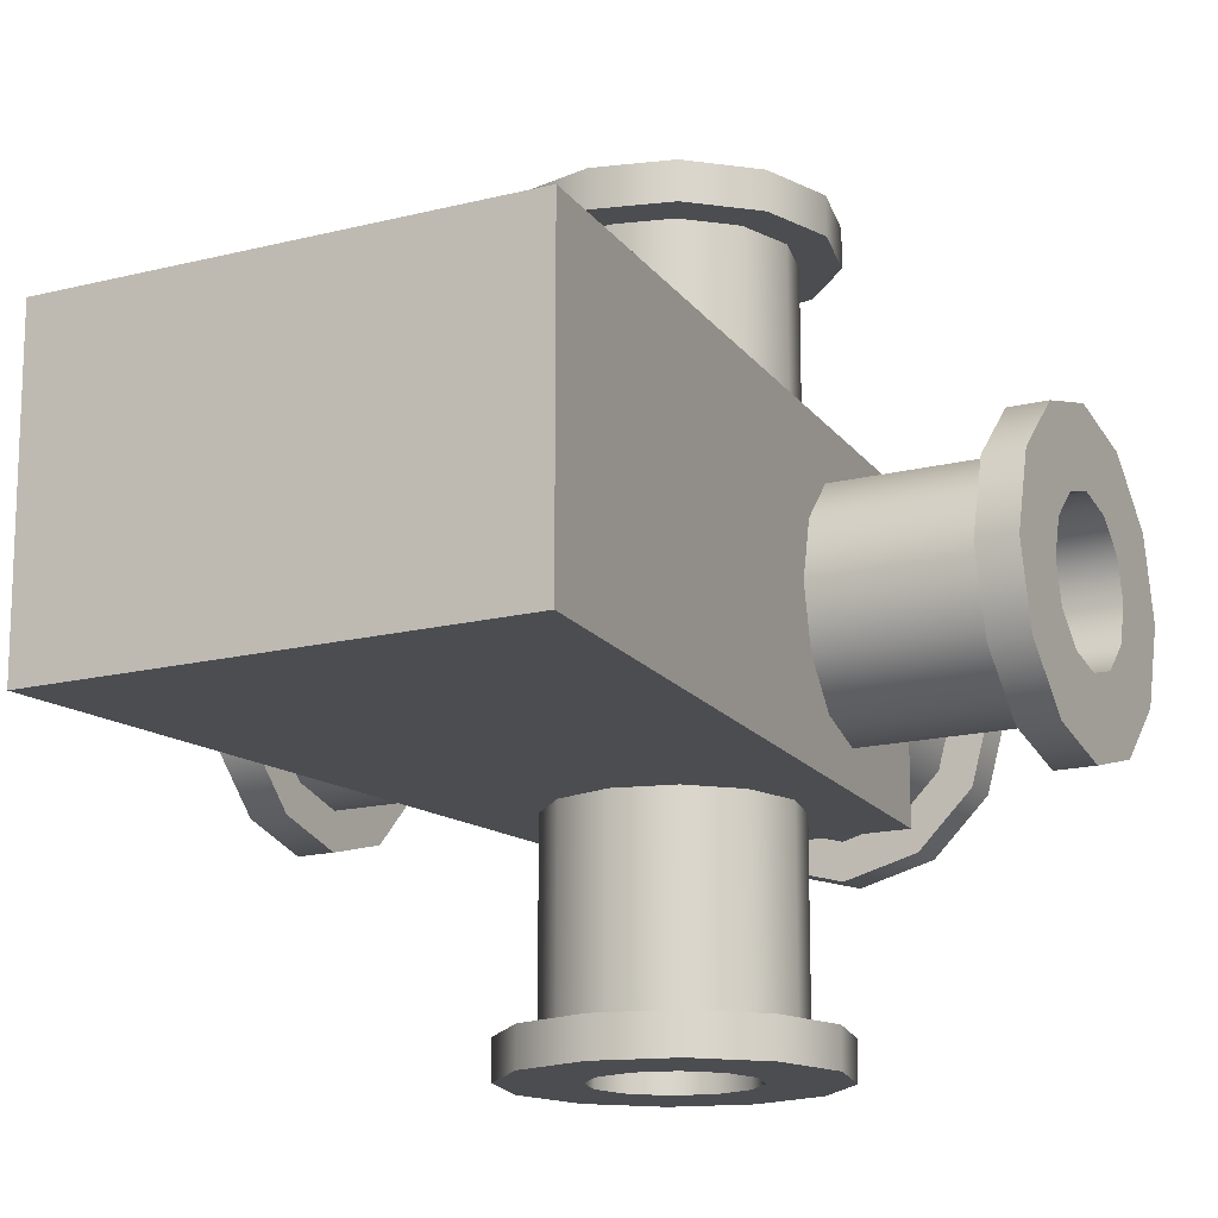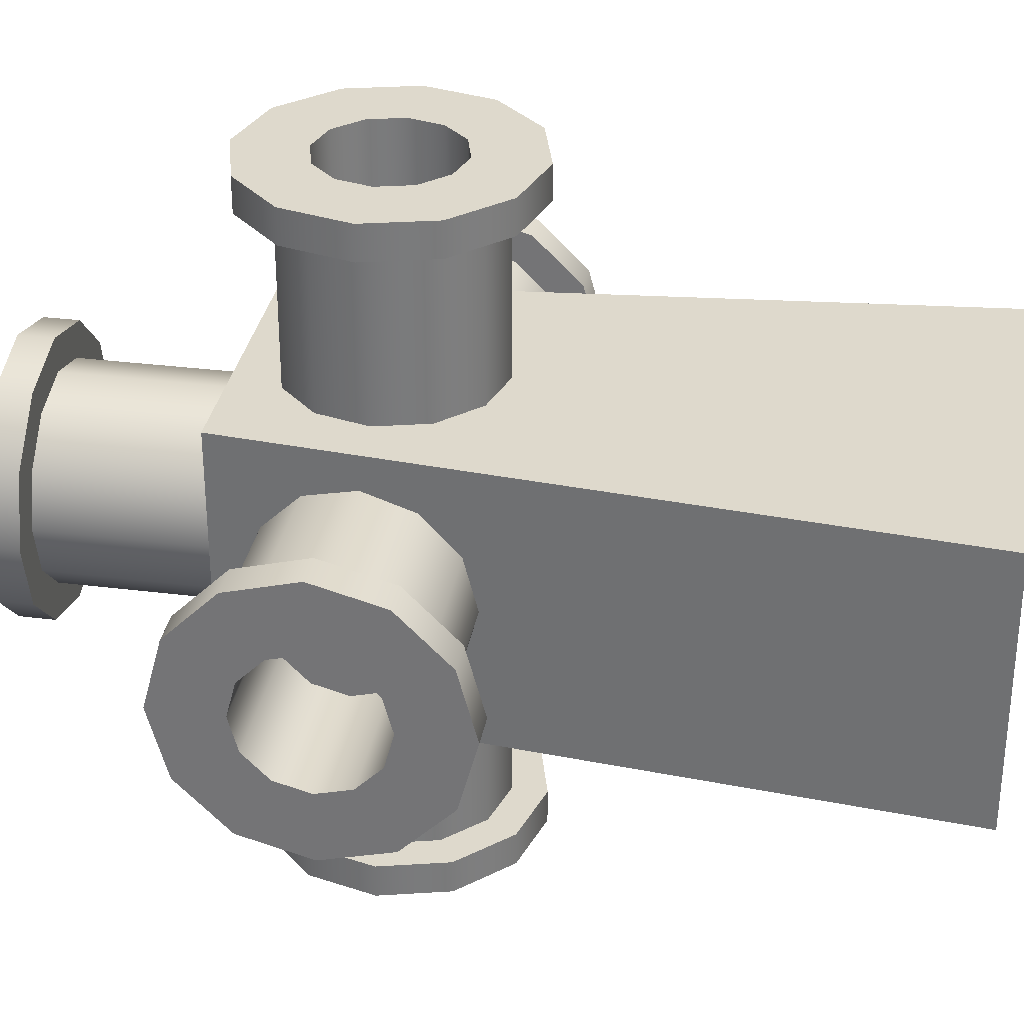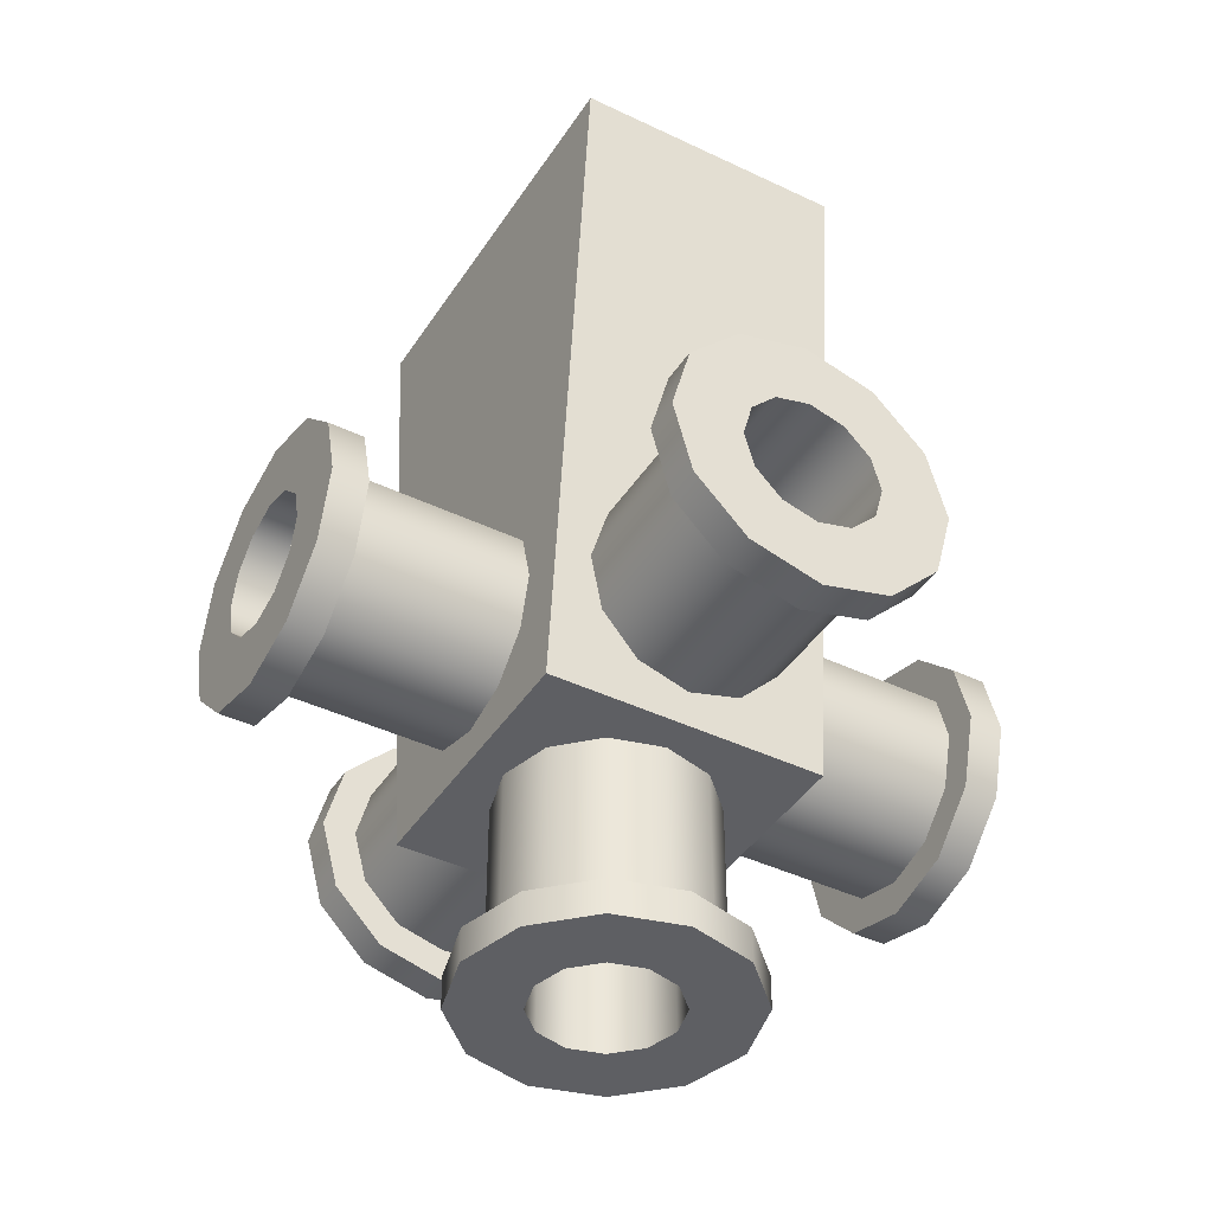
<metadata>
{"format":"obj","ext":"obj","renderer":"f3d","projection":"perspective","resolution":1024,"background":"white","views":[{"elev":-15.6,"azim":28.6,"up":"+Y"},{"elev":32.1,"azim":-80.0,"up":"+Y"},{"elev":-41.6,"azim":59.9,"up":"+Z"}]}
</metadata>
<code>
o mesh1
v 0.0625 -0.0125 -0.0625
v 0.0625 -0.01083 -0.06875
v 0.0625 -0.00625 -0.07333
v 0.0625 -7.849e-18 -0.075
v 0.0625 0.00625 -0.07333
v 0.0625 0.01083 -0.06875
v 0.0625 0.0125 -0.0625
v 0.0625 0.01083 -0.05625
v 0.0625 0.00625 -0.05167
v 0.0625 -4.787e-18 -0.05
v 0.0625 -0.00625 -0.05167
v 0.0625 -0.01083 -0.05625
v 0.05625 -0.01624 -0.05312
v 0.05625 -0.009375 -0.04626
v 0.05625 -3.852e-18 -0.04375
v 0.05625 0.009375 -0.04626
v 0.05625 0.01624 -0.05312
v 0.05625 0.01875 -0.0625
v 0.05625 0.01624 -0.07187
v 0.05625 0.009375 -0.07874
v 0.05625 -8.445e-18 -0.08125
v 0.05625 -0.009375 -0.07874
v 0.05625 -0.01624 -0.07187
v 0.05625 -0.01875 -0.0625
v 0.0625 -0.025 -0.0625
v 0.0625 -0.02165 -0.075
v 0.0625 -0.0125 -0.08415
v 0.0625 -9.95e-18 -0.0875
v 0.0625 0.0125 -0.08415
v 0.0625 0.02165 -0.075
v 0.0625 0.025 -0.0625
v 0.0625 0.02165 -0.05
v 0.0625 0.0125 -0.04085
v 0.0625 -3.827e-18 -0.0375
v 0.0625 -0.0125 -0.04085
v 0.0625 -0.02165 -0.05
v 0.05625 -0.02165 -0.05
v 0.05625 -0.0125 -0.04085
v 0.05625 -3.444e-18 -0.0375
v 0.05625 0.0125 -0.04085
v 0.05625 0.02165 -0.05
v 0.05625 0.025 -0.0625
v 0.05625 0.02165 -0.075
v 0.05625 0.0125 -0.08415
v 0.05625 -9.568e-18 -0.0875
v 0.05625 -0.0125 -0.08415
v 0.05625 -0.02165 -0.075
v 0.05625 -0.025 -0.0625
v 0.0375 -0.01083 -0.06875
v 0.0375 -0.0125 -0.0625
v 0.0375 -0.01083 -0.05625
v 0.0375 -0.00625 -0.05167
v 0.0375 1.08e-18 -0.05
v 0.0375 0.00625 -0.05167
v 0.0375 0.01083 -0.05625
v 0.0375 0.0125 -0.0625
v 0.0375 0.01083 -0.06875
v 0.0375 0.00625 -0.07333
v 0.0375 -1.981e-18 -0.075
v 0.0375 -0.00625 -0.07333
v 0.0375 -6.027e-19 -0.0625
v 0.0275 -0.01875 -0.0625
v 0.02656 -0.01624 -0.07187
v 0.02588 -0.009375 -0.07874
v 0.02562 -6.569e-18 -0.08125
v 0.02588 0.009375 -0.07874
v 0.02656 0.01624 -0.07187
v 0.0275 0.01875 -0.0625
v 0.02844 0.01624 -0.05312
v 0.02912 0.009375 -0.04626
v 0.02937 -2.207e-18 -0.04375
v 0.02912 -0.009375 -0.04626
v 0.02844 -0.01624 -0.05312
v -0.025 -0.025 -0.0875
v -0.0375 -0.025 0.0375
v -0.025 0.025 -0.0875
v -0.0375 0.025 0.0375
v 0.025 -0.025 -0.0875
v 0.0375 -0.025 0.0375
v 0.025 0.025 -0.0875
v 0.0375 0.025 0.0375
v 0.0125 -0.0625 -0.0625
v 0.01083 -0.0625 -0.06875
v 0.00625 -0.0625 -0.07333
v -1.129e-17 -0.0625 -0.075
v -0.00625 -0.0625 -0.07333
v -0.01083 -0.0625 -0.06875
v -0.0125 -0.0625 -0.0625
v -0.01083 -0.0625 -0.05625
v -0.00625 -0.0625 -0.05167
v -1.435e-17 -0.0625 -0.05
v 0.00625 -0.0625 -0.05167
v 0.01083 -0.0625 -0.05625
v 0.01875 -0.025 -0.0625
v 0.01624 -0.025 -0.07187
v 0.009375 -0.025 -0.07874
v -1.123e-18 -0.025 -0.08125
v -0.009375 -0.025 -0.07874
v -0.01624 -0.025 -0.07187
v -0.01875 -0.025 -0.0625
v -0.01624 -0.025 -0.05312
v -0.009375 -0.025 -0.04626
v -5.715e-18 -0.025 -0.04375
v 0.009375 -0.025 -0.04626
v 0.01624 -0.025 -0.05312
v 0.01624 -0.05625 -0.05312
v 0.009375 -0.05625 -0.04626
v -1.337e-17 -0.05625 -0.04375
v -0.009375 -0.05625 -0.04626
v -0.01624 -0.05625 -0.05312
v -0.01875 -0.05625 -0.0625
v -0.01624 -0.05625 -0.07187
v -0.009375 -0.05625 -0.07874
v -8.777e-18 -0.05625 -0.08125
v 0.009375 -0.05625 -0.07874
v 0.01624 -0.05625 -0.07187
v 0.01875 -0.05625 -0.0625
v 0.025 -0.0625 -0.0625
v 0.02165 -0.0625 -0.075
v 0.0125 -0.0625 -0.08415
v -9.185e-18 -0.0625 -0.0875
v -0.0125 -0.0625 -0.08415
v -0.02165 -0.0625 -0.075
v -0.025 -0.0625 -0.0625
v -0.02165 -0.0625 -0.05
v -0.0125 -0.0625 -0.04085
v -1.531e-17 -0.0625 -0.0375
v 0.0125 -0.0625 -0.04085
v 0.02165 -0.0625 -0.05
v 0.02165 -0.05625 -0.05
v 0.0125 -0.05625 -0.04085
v -1.378e-17 -0.05625 -0.0375
v -0.0125 -0.05625 -0.04085
v -0.02165 -0.05625 -0.05
v -0.025 -0.05625 -0.0625
v -0.02165 -0.05625 -0.075
v -0.0125 -0.05625 -0.08415
v -7.654e-18 -0.05625 -0.0875
v 0.0125 -0.05625 -0.08415
v 0.02165 -0.05625 -0.075
v 0.025 -0.05625 -0.0625
v 0.01083 -0.0375 -0.06875
v 0.0125 -0.0375 -0.0625
v 0.01083 -0.0375 -0.05625
v 0.00625 -0.0375 -0.05167
v -1.256e-17 -0.0375 -0.05
v -0.00625 -0.0375 -0.05167
v -0.01083 -0.0375 -0.05625
v -0.0125 -0.0375 -0.0625
v -0.01083 -0.0375 -0.06875
v -0.00625 -0.0375 -0.07333
v -9.5e-18 -0.0375 -0.075
v 0.00625 -0.0375 -0.07333
v -1.088e-17 -0.0375 -0.0625
v -0.0125 0.0625 -0.0625
v -0.01083 0.0625 -0.06875
v -0.00625 0.0625 -0.07333
v 3.632e-18 0.0625 -0.075
v 0.00625 0.0625 -0.07333
v 0.01083 0.0625 -0.06875
v 0.0125 0.0625 -0.0625
v 0.01083 0.0625 -0.05625
v 0.00625 0.0625 -0.05167
v 6.694e-18 0.0625 -0.05
v -0.00625 0.0625 -0.05167
v -0.01083 0.0625 -0.05625
v -0.01875 0.025 -0.0625
v -0.01624 0.025 -0.07187
v -0.009375 0.025 -0.07874
v -1.939e-18 0.025 -0.08125
v 0.009375 0.025 -0.07874
v 0.01624 0.025 -0.07187
v 0.01875 0.025 -0.0625
v 0.01624 0.025 -0.05312
v 0.009375 0.025 -0.04626
v 2.654e-18 0.025 -0.04375
v -0.009375 0.025 -0.04626
v -0.01624 0.025 -0.05312
v -0.01624 0.05625 -0.05312
v -0.009375 0.05625 -0.04626
v 6.481e-18 0.05625 -0.04375
v 0.009375 0.05625 -0.04626
v 0.01624 0.05625 -0.05312
v 0.01875 0.05625 -0.0625
v 0.01624 0.05625 -0.07187
v 0.009375 0.05625 -0.07874
v 1.888e-18 0.05625 -0.08125
v -0.009375 0.05625 -0.07874
v -0.01624 0.05625 -0.07187
v -0.01875 0.05625 -0.0625
v -0.025 0.0625 -0.0625
v -0.02165 0.0625 -0.075
v -0.0125 0.0625 -0.08415
v 1.531e-18 0.0625 -0.0875
v 0.0125 0.0625 -0.08415
v 0.02165 0.0625 -0.075
v 0.025 0.0625 -0.0625
v 0.02165 0.0625 -0.05
v 0.0125 0.0625 -0.04085
v 7.654e-18 0.0625 -0.0375
v -0.0125 0.0625 -0.04085
v -0.02165 0.0625 -0.05
v -0.02165 0.05625 -0.05
v -0.0125 0.05625 -0.04085
v 6.889e-18 0.05625 -0.0375
v 0.0125 0.05625 -0.04085
v 0.02165 0.05625 -0.05
v 0.025 0.05625 -0.0625
v 0.02165 0.05625 -0.075
v 0.0125 0.05625 -0.08415
v 7.654e-19 0.05625 -0.0875
v -0.0125 0.05625 -0.08415
v -0.02165 0.05625 -0.075
v -0.025 0.05625 -0.0625
v -0.01083 0.0375 -0.06875
v -0.0125 0.0375 -0.0625
v -0.01083 0.0375 -0.05625
v -0.00625 0.0375 -0.05167
v 7.969e-18 0.0375 -0.05
v 0.00625 0.0375 -0.05167
v 0.01083 0.0375 -0.05625
v 0.0125 0.0375 -0.0625
v 0.01083 0.0375 -0.06875
v 0.00625 0.0375 -0.07333
v 4.907e-18 0.0375 -0.075
v -0.00625 0.0375 -0.07333
v 6.286e-18 0.0375 -0.0625
v -0.0625 -0.0125 -0.0625
v -0.0625 -0.01083 -0.06875
v -0.0625 -0.00625 -0.07333
v -0.0625 -7.849e-18 -0.075
v -0.0625 0.00625 -0.07333
v -0.0625 0.01083 -0.06875
v -0.0625 0.0125 -0.0625
v -0.0625 0.01083 -0.05625
v -0.0625 0.00625 -0.05167
v -0.0625 -4.787e-18 -0.05
v -0.0625 -0.00625 -0.05167
v -0.0625 -0.01083 -0.05625
v -0.05625 -0.01624 -0.05312
v -0.05625 -0.009375 -0.04626
v -0.05625 -3.852e-18 -0.04375
v -0.05625 0.009375 -0.04626
v -0.05625 0.01624 -0.05312
v -0.05625 0.01875 -0.0625
v -0.05625 0.01624 -0.07187
v -0.05625 0.009375 -0.07874
v -0.05625 -8.445e-18 -0.08125
v -0.05625 -0.009375 -0.07874
v -0.05625 -0.01624 -0.07187
v -0.05625 -0.01875 -0.0625
v -0.0625 -0.025 -0.0625
v -0.0625 -0.02165 -0.075
v -0.0625 -0.0125 -0.08415
v -0.0625 -9.95e-18 -0.0875
v -0.0625 0.0125 -0.08415
v -0.0625 0.02165 -0.075
v -0.0625 0.025 -0.0625
v -0.0625 0.02165 -0.05
v -0.0625 0.0125 -0.04085
v -0.0625 -3.827e-18 -0.0375
v -0.0625 -0.0125 -0.04085
v -0.0625 -0.02165 -0.05
v -0.05625 -0.02165 -0.05
v -0.05625 -0.0125 -0.04085
v -0.05625 -3.444e-18 -0.0375
v -0.05625 0.0125 -0.04085
v -0.05625 0.02165 -0.05
v -0.05625 0.025 -0.0625
v -0.05625 0.02165 -0.075
v -0.05625 0.0125 -0.08415
v -0.05625 -9.568e-18 -0.0875
v -0.05625 -0.0125 -0.08415
v -0.05625 -0.02165 -0.075
v -0.05625 -0.025 -0.0625
v -0.0375 -0.01083 -0.06875
v -0.0375 -0.0125 -0.0625
v -0.0375 -0.01083 -0.05625
v -0.0375 -0.00625 -0.05167
v -0.0375 1.08e-18 -0.05
v -0.0375 0.00625 -0.05167
v -0.0375 0.01083 -0.05625
v -0.0375 0.0125 -0.0625
v -0.0375 0.01083 -0.06875
v -0.0375 0.00625 -0.07333
v -0.0375 -1.981e-18 -0.075
v -0.0375 -0.00625 -0.07333
v -0.0375 -6.027e-19 -0.0625
v -0.0275 -0.01875 -0.0625
v -0.02656 -0.01624 -0.07187
v -0.02588 -0.009375 -0.07874
v -0.02562 -6.569e-18 -0.08125
v -0.02588 0.009375 -0.07874
v -0.02656 0.01624 -0.07187
v -0.0275 0.01875 -0.0625
v -0.02844 0.01624 -0.05312
v -0.02912 0.009375 -0.04626
v -0.02937 -2.207e-18 -0.04375
v -0.02912 -0.009375 -0.04626
v -0.02844 -0.01624 -0.05312
v 0.0125 -1.561e-17 -0.125
v 0.01083 0.00625 -0.125
v 0.00625 0.01083 -0.125
v -9.784e-19 0.0125 -0.125
v -0.00625 0.01083 -0.125
v -0.01083 0.00625 -0.125
v -0.0125 -1.561e-17 -0.125
v -0.01083 -0.00625 -0.125
v -0.00625 -0.01083 -0.125
v -4.04e-18 -0.0125 -0.125
v 0.00625 -0.01083 -0.125
v 0.01083 -0.00625 -0.125
v 0.01875 -1.561e-17 -0.0875
v 0.01624 0.009375 -0.0875
v 0.009375 0.01624 -0.0875
v 0 0.01875 -0.0875
v -0.009375 0.01624 -0.0875
v -0.01624 0.009375 -0.0875
v -0.01875 -1.561e-17 -0.0875
v -0.01624 -0.009375 -0.0875
v -0.009375 -0.01624 -0.0875
v -4.592e-18 -0.01875 -0.0875
v 0.009375 -0.01624 -0.0875
v 0.01624 -0.009375 -0.0875
v 0.01624 -0.009375 -0.1187
v 0.009375 -0.01624 -0.1187
v -4.592e-18 -0.01875 -0.1187
v -0.009375 -0.01624 -0.1187
v -0.01624 -0.009375 -0.1187
v -0.01875 -1.561e-17 -0.1187
v -0.01624 0.009375 -0.1187
v -0.009375 0.01624 -0.1187
v 0 0.01875 -0.1187
v 0.009375 0.01624 -0.1187
v 0.01624 0.009375 -0.1187
v 0.01875 -1.561e-17 -0.1187
v 0.025 -1.561e-17 -0.125
v 0.02165 0.0125 -0.125
v 0.0125 0.02165 -0.125
v 1.123e-18 0.025 -0.125
v -0.0125 0.02165 -0.125
v -0.02165 0.0125 -0.125
v -0.025 -1.561e-17 -0.125
v -0.02165 -0.0125 -0.125
v -0.0125 -0.02165 -0.125
v -5e-18 -0.025 -0.125
v 0.0125 -0.02165 -0.125
v 0.02165 -0.0125 -0.125
v 0.02165 -0.0125 -0.1187
v 0.0125 -0.02165 -0.1187
v -5e-18 -0.025 -0.1187
v -0.0125 -0.02165 -0.1187
v -0.02165 -0.0125 -0.1187
v -0.025 -1.561e-17 -0.1187
v -0.02165 0.0125 -0.1187
v -0.0125 0.02165 -0.1187
v 1.123e-18 0.025 -0.1187
v 0.0125 0.02165 -0.1187
v 0.02165 0.0125 -0.1187
v 0.025 -1.561e-17 -0.1187
v 0.01083 0.00625 -0.1
v 0.0125 -1.561e-17 -0.1
v 0.01083 -0.00625 -0.1
v 0.00625 -0.01083 -0.1
v -8.377e-18 -0.0125 -0.1
v -0.00625 -0.01083 -0.1
v -0.01083 -0.00625 -0.1
v -0.0125 -1.561e-17 -0.1
v -0.01083 0.00625 -0.1
v -0.00625 0.01083 -0.1
v -5.315e-18 0.0125 -0.1
v 0.00625 0.01083 -0.1
v -6.694e-18 -1.561e-17 -0.1
g mesh1
f 1 25 26 2
f 2 26 27 3
f 3 27 28 4
f 4 28 29 5
f 5 29 30 6
f 6 30 31 7
f 7 31 32 8
f 8 32 33 9
f 9 33 34 10
f 10 34 35 11
f 11 35 36 12
f 12 36 25 1
f 13 14 72 73
f 14 15 71 72
f 15 16 70 71
f 16 17 69 70
f 17 18 68 69
f 18 19 67 68
f 19 20 66 67
f 20 21 65 66
f 21 22 64 65
f 22 23 63 64
f 23 24 62 63
f 49 61 50
f 50 61 51
f 51 61 52
f 52 61 53
f 53 61 54
f 54 61 55
f 55 61 56
f 56 61 57
f 57 61 58
f 58 61 59
f 59 61 60
f 60 61 49
f 73 62 24 13
f 75 79 81 77
f 76 80 78 74
f 82 118 129 93
f 83 119 118 82
f 84 120 119 83
f 85 121 120 84
f 86 122 121 85
f 87 123 122 86
f 88 124 123 87
f 89 125 124 88
f 90 126 125 89
f 91 127 126 90
f 92 128 127 91
f 93 129 128 92
f 106 130 141 117
f 107 131 130 106
f 108 132 131 107
f 109 133 132 108
f 110 134 133 109
f 111 135 134 110
f 112 136 135 111
f 113 137 136 112
f 114 138 137 113
f 115 139 138 114
f 116 140 139 115
f 117 141 140 116
f 142 154 153
f 143 154 142
f 144 154 143
f 145 154 144
f 146 154 145
f 147 154 146
f 148 154 147
f 149 154 148
f 150 154 149
f 151 154 150
f 152 154 151
f 153 154 152
f 155 216 215 156
f 156 215 226 157
f 157 226 225 158
f 158 225 224 159
f 159 224 223 160
f 160 223 222 161
f 161 222 221 162
f 162 221 220 163
f 163 220 219 164
f 164 219 218 165
f 165 218 217 166
f 166 217 216 155
f 179 203 214 190
f 180 204 203 179
f 181 205 204 180
f 182 206 205 181
f 183 207 206 182
f 184 208 207 183
f 185 209 208 184
f 186 210 209 185
f 187 211 210 186
f 188 212 211 187
f 189 213 212 188
f 190 214 213 189
f 228 277 276 229
f 229 276 287 230
f 230 287 286 231
f 231 286 285 232
f 232 285 284 233
f 233 284 283 234
f 234 283 282 235
f 235 282 281 236
f 236 281 280 237
f 237 280 279 238
f 238 279 278 239
f 239 278 277 228
f 240 264 275 251
f 241 265 264 240
f 242 266 265 241
f 243 267 266 242
f 244 268 267 243
f 245 269 268 244
f 246 270 269 245
f 247 271 270 246
f 248 272 271 247
f 249 273 272 248
f 250 274 273 249
f 251 275 274 250
f 301 337 348 312
f 302 338 337 301
f 303 339 338 302
f 304 340 339 303
f 305 341 340 304
f 306 342 341 305
f 307 343 342 306
f 308 344 343 307
f 309 345 344 308
f 310 346 345 309
f 311 347 346 310
f 312 348 347 311
f 325 349 360 336
f 326 350 349 325
f 327 351 350 326
f 328 352 351 327
f 329 353 352 328
f 330 354 353 329
f 331 355 354 330
f 332 356 355 331
f 333 357 356 332
f 334 358 357 333
f 335 359 358 334
f 336 360 359 335
f 361 373 372
f 362 373 361
f 363 373 362
f 364 373 363
f 365 373 364
f 366 373 365
f 367 373 366
f 368 373 367
f 369 373 368
f 370 373 369
f 371 373 370
f 372 373 371
f 1 50 51 12
f 2 49 50 1
f 3 60 49 2
f 4 59 60 3
f 5 58 59 4
f 6 57 58 5
f 7 56 57 6
f 8 55 56 7
f 9 54 55 8
f 10 53 54 9
f 11 52 53 10
f 12 51 52 11
f 13 37 38 14
f 14 38 39 15
f 15 39 40 16
f 16 40 41 17
f 17 41 42 18
f 18 42 43 19
f 19 43 44 20
f 20 44 45 21
f 21 45 46 22
f 22 46 47 23
f 23 47 48 24
f 24 48 37 13
f 75 77 76 74
f 78 80 81 79
f 82 143 142 83
f 83 142 153 84
f 84 153 152 85
f 85 152 151 86
f 86 151 150 87
f 87 150 149 88
f 88 149 148 89
f 89 148 147 90
f 90 147 146 91
f 91 146 145 92
f 92 145 144 93
f 93 144 143 82
f 94 117 116 95
f 95 116 115 96
f 96 115 114 97
f 97 114 113 98
f 98 113 112 99
f 99 112 111 100
f 100 111 110 101
f 101 110 109 102
f 102 109 108 103
f 103 108 107 104
f 104 107 106 105
f 105 106 117 94
f 118 141 130 129
f 119 140 141 118
f 120 139 140 119
f 121 138 139 120
f 122 137 138 121
f 123 136 137 122
f 124 135 136 123
f 125 134 135 124
f 126 133 134 125
f 127 132 133 126
f 128 131 132 127
f 129 130 131 128
f 167 190 189 168
f 168 189 188 169
f 169 188 187 170
f 170 187 186 171
f 171 186 185 172
f 172 185 184 173
f 173 184 183 174
f 174 183 182 175
f 175 182 181 176
f 176 181 180 177
f 177 180 179 178
f 178 179 190 167
f 191 214 203 202
f 192 213 214 191
f 193 212 213 192
f 194 211 212 193
f 195 210 211 194
f 196 209 210 195
f 197 208 209 196
f 198 207 208 197
f 199 206 207 198
f 200 205 206 199
f 201 204 205 200
f 202 203 204 201
f 215 227 226
f 216 227 215
f 217 227 216
f 218 227 217
f 219 227 218
f 220 227 219
f 221 227 220
f 222 227 221
f 223 227 222
f 224 227 223
f 225 227 224
f 226 227 225
f 228 252 263 239
f 229 253 252 228
f 230 254 253 229
f 231 255 254 230
f 232 256 255 231
f 233 257 256 232
f 234 258 257 233
f 235 259 258 234
f 236 260 259 235
f 237 261 260 236
f 238 262 261 237
f 239 263 262 238
f 240 251 289 300
f 276 288 287
f 277 288 276
f 278 288 277
f 279 288 278
f 280 288 279
f 281 288 280
f 282 288 281
f 283 288 282
f 284 288 283
f 285 288 284
f 286 288 285
f 287 288 286
f 290 289 251 250
f 291 290 250 249
f 292 291 249 248
f 293 292 248 247
f 294 293 247 246
f 295 294 246 245
f 296 295 245 244
f 297 296 244 243
f 298 297 243 242
f 299 298 242 241
f 300 299 241 240
f 301 362 361 302
f 302 361 372 303
f 303 372 371 304
f 304 371 370 305
f 305 370 369 306
f 306 369 368 307
f 307 368 367 308
f 308 367 366 309
f 309 366 365 310
f 310 365 364 311
f 311 364 363 312
f 312 363 362 301
f 313 336 335 314
f 314 335 334 315
f 315 334 333 316
f 316 333 332 317
f 317 332 331 318
f 318 331 330 319
f 319 330 329 320
f 320 329 328 321
f 321 328 327 322
f 322 327 326 323
f 323 326 325 324
f 324 325 336 313
f 337 360 349 348
f 338 359 360 337
f 339 358 359 338
f 340 357 358 339
f 341 356 357 340
f 342 355 356 341
f 343 354 355 342
f 344 353 354 343
f 345 352 353 344
f 346 351 352 345
f 347 350 351 346
f 348 349 350 347
f 25 36 37 48
f 38 37 36 35
f 39 38 35 34
f 40 39 34 33
f 41 40 33 32
f 42 41 32 31
f 43 42 31 30
f 44 43 30 29
f 45 44 29 28
f 46 45 28 27
f 47 46 27 26
f 48 47 26 25
f 74 78 79 75
f 77 81 80 76
f 155 191 202 166
f 156 192 191 155
f 157 193 192 156
f 158 194 193 157
f 159 195 194 158
f 160 196 195 159
f 161 197 196 160
f 162 198 197 161
f 163 199 198 162
f 164 200 199 163
f 165 201 200 164
f 166 202 201 165
f 252 253 274 275
f 253 254 273 274
f 254 255 272 273
f 255 256 271 272
f 256 257 270 271
f 257 258 269 270
f 258 259 268 269
f 259 260 267 268
f 260 261 266 267
f 261 262 265 266
f 262 263 264 265
f 275 264 263 252

</code>
